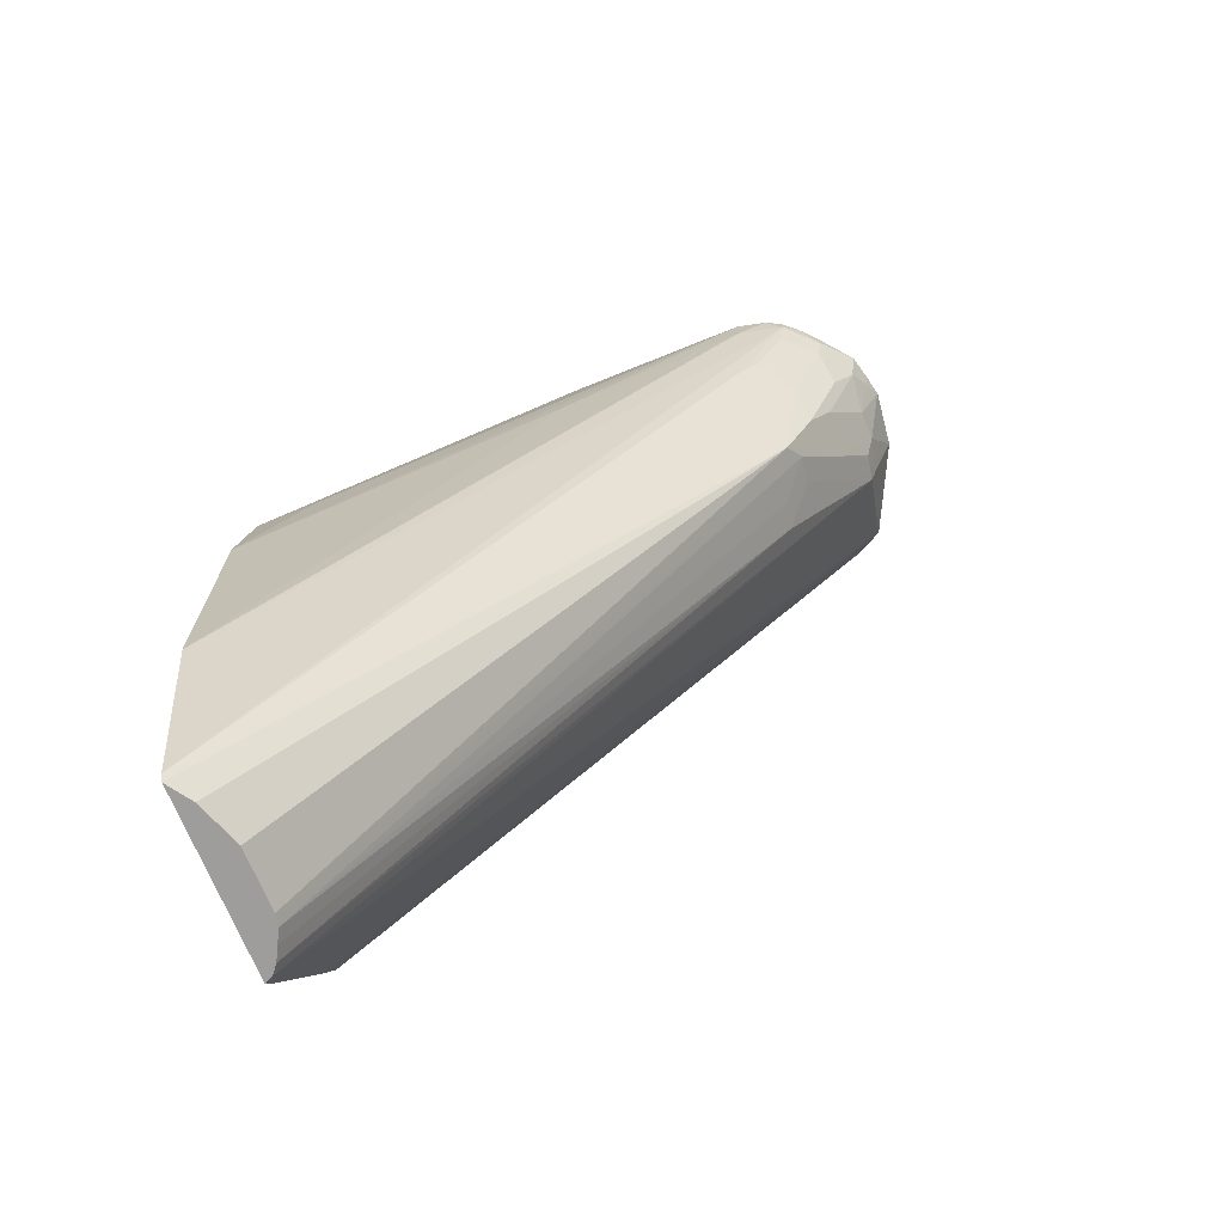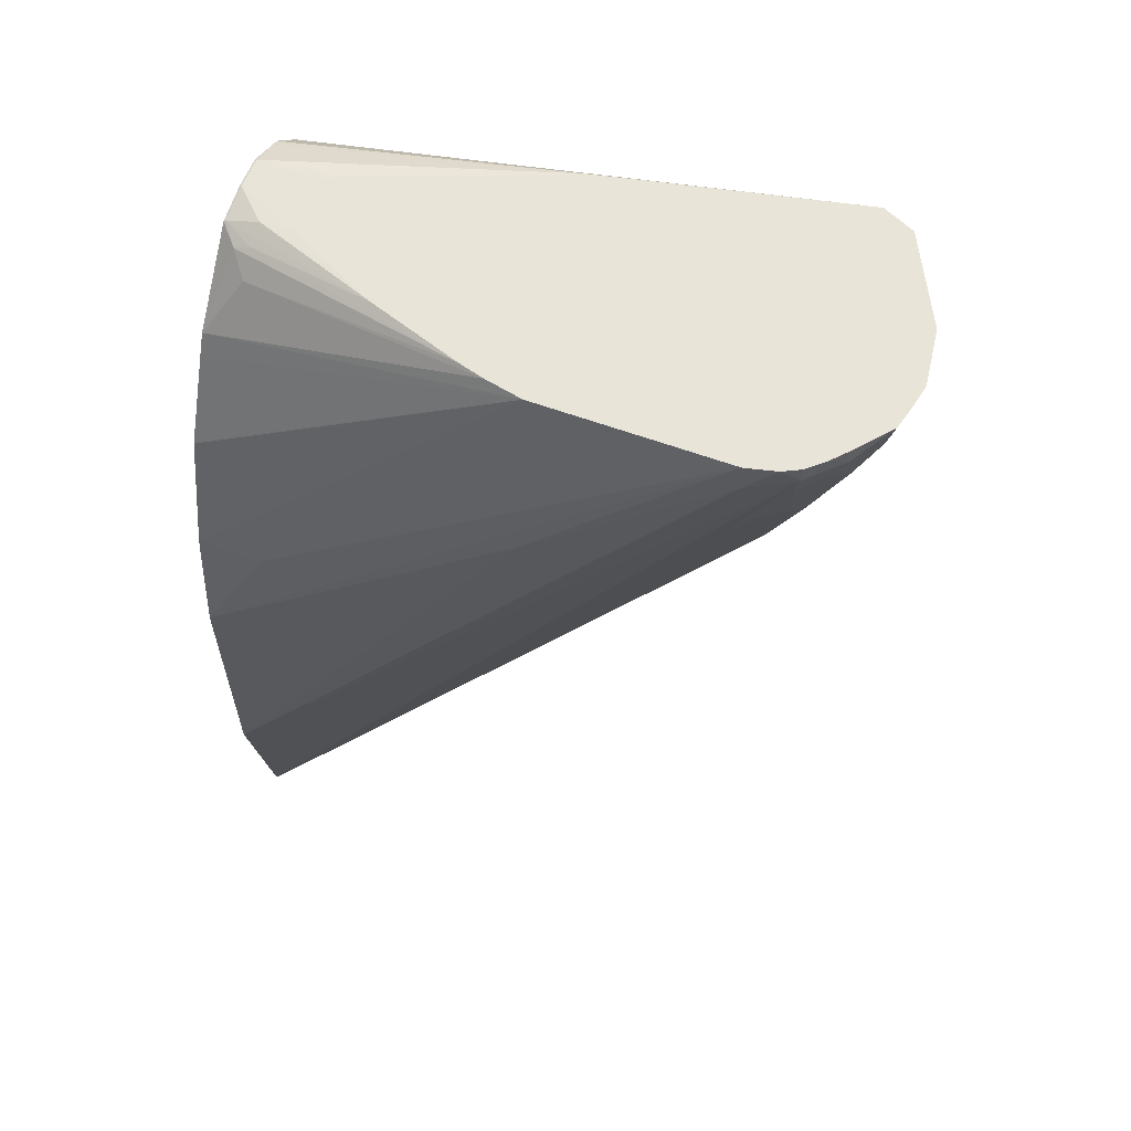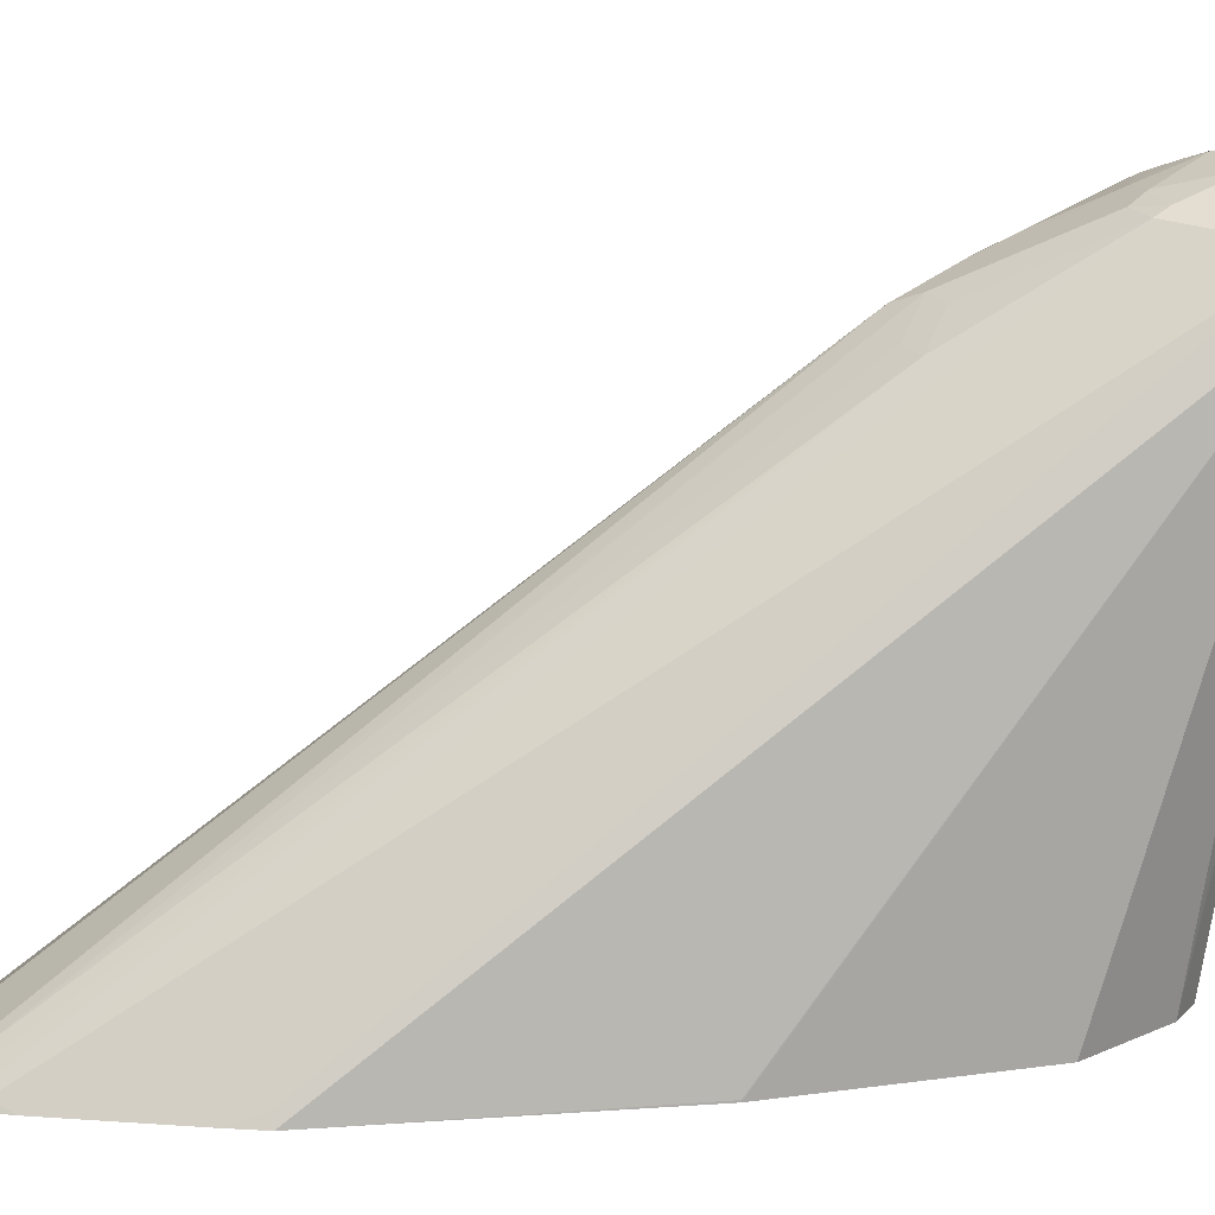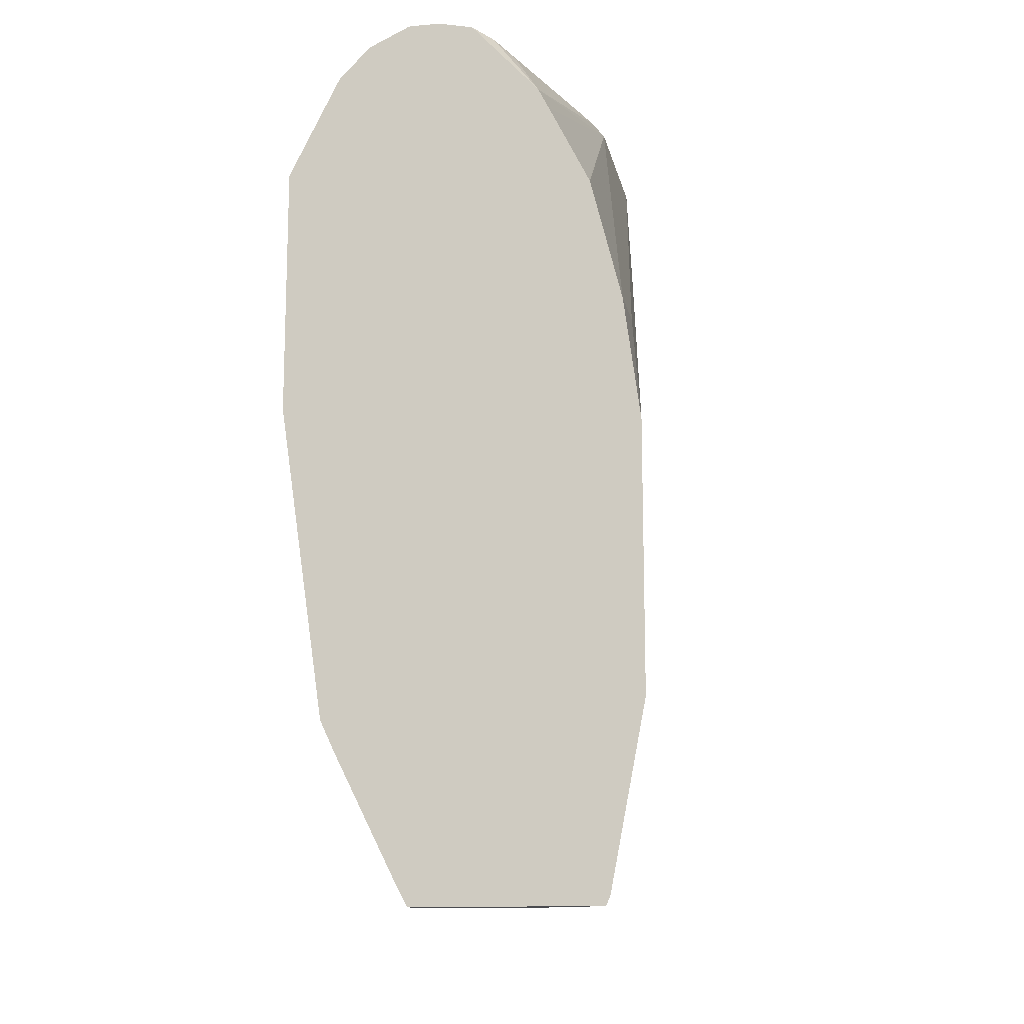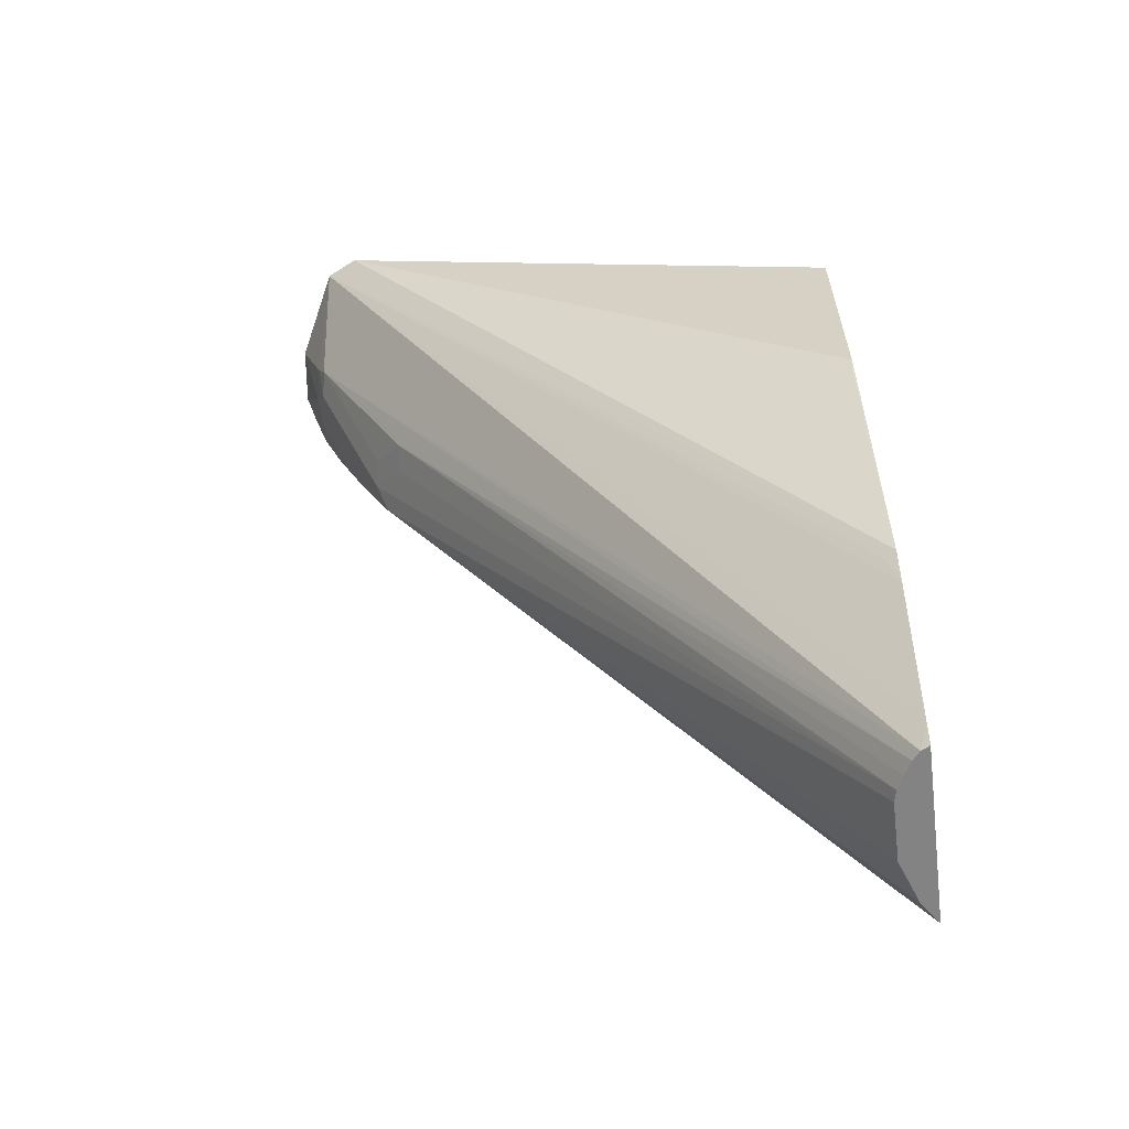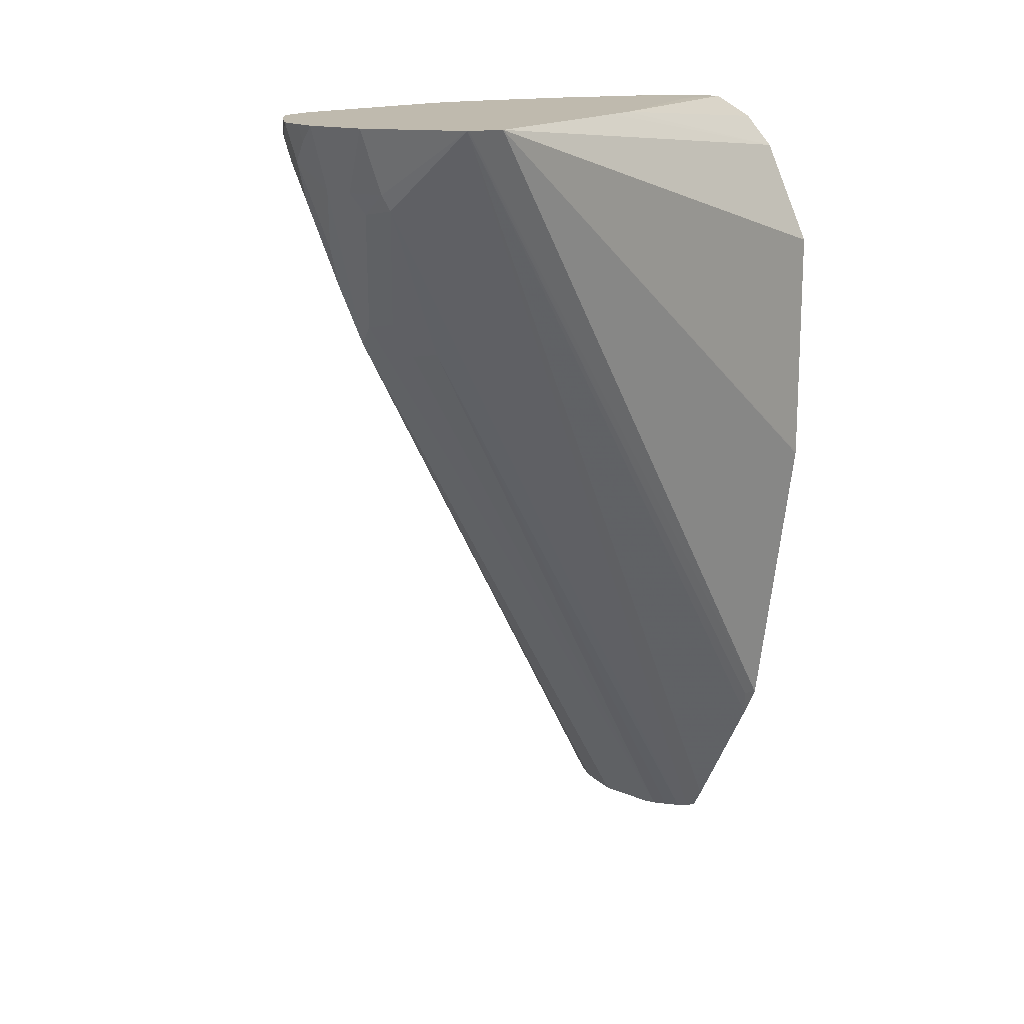
<metadata>
{"format":"obj","ext":"obj","renderer":"f3d","projection":"perspective","resolution":1024,"background":"white","views":[{"elev":-70.5,"azim":112.1,"up":"+Z"},{"elev":59.8,"azim":110.6,"up":"+Z"},{"elev":12.9,"azim":-107.5,"up":"+Y"},{"elev":-13.4,"azim":11.2,"up":"+Z"},{"elev":-61.1,"azim":-82.7,"up":"+Z"},{"elev":15.6,"azim":-138.3,"up":"+Z"}]}
</metadata>
<code>
v -0.03843 0.6661 0.5623
v -0.03894 0.6661 0.5623
v -0.02529 0.6633 0.5623
v -0.03849 0.666 0.5617
v -0.073 0.6617 0.5623
v -0.01864 0.6617 0.5623
v -0.02717 0.6615 0.5527
v -0.03623 0.6524 0.5255
v -0.05437 0.6524 0.5255
v -0.1271 0.6348 0.5623
v -0.07475 0.6478 0.5255
v -0.01078 0.6597 0.5623
v -0.01512 0.6554 0.5406
v -0.01209 0.6584 0.5557
v -0.01813 0.6343 0.4893
v -0.0302 0.6403 0.5014
v -0.04832 0.6403 0.5014
v -0.06039 0.6463 0.5135
v -0.1276 0.6338 0.5623
v -0.07701 0.6433 0.5165
v -0.04644 0.3121 0.04251
v -0.0549 0.307 0.0533
v -0.09169 0.307 0.1269
v -0.09665 0.3141 0.145
v 0.009045 0.6433 0.5623
v 0.009045 0.6433 0.5527
v 0.006032 0.6403 0.5376
v -0.009073 0.6433 0.5165
v -0.01209 0.6222 0.4651
v -0.01209 0.604 0.4288
v -0.04227 0.6282 0.4772
v -0.1362 0.6161 0.5623
v -0.1002 0.307 0.145
v -0.0589 0.6252 0.4802
v -0.0589 0.589 0.4258
v -0.04123 0.3162 0.04251
v -0.04896 0.307 0.04251
v -0.09223 0.307 0.128
v 0.01862 0.6348 0.5623
v 0.02718 0.6252 0.5527
v 0.02415 0.6222 0.5376
v 0.00302 0.6192 0.4862
v -0.02418 0.6101 0.441
v 0.02718 0.589 0.4802
v 0.0591 0.307 0.04251
v 0.0556 0.3094 0.04251
v 0.04475 0.3166 0.04251
v 0.0181 0.3262 0.04251
v -0.01813 0.3262 0.04251
v -0.04076 0.6071 0.444
v -0.1268 0.307 0.4712
v -0.1208 0.307 0.4832
v -0.09665 0.307 0.5316
v -0.1087 0.4888 0.5623
v -0.1268 0.3081 0.3262
v -0.1268 0.307 0.3262
v -0.04227 0.592 0.4228
v -0.02518 0.3246 0.04251
v -0.03307 0.3207 0.04251
v 0.02718 0.6252 0.5623
v 0.03197 0.6156 0.5623
v 0.03624 0.598 0.5436
v 0.08209 0.307 0.1535
v 0.06147 0.307 0.04729
v 0.02415 0.604 0.5014
v -0.07851 0.307 0.5497
v -0.1042 0.4684 0.5623
v -0.1048 0.4712 0.5623
v 0.03573 0.6006 0.5623
v 0.03624 0.598 0.5623
v 0.05436 0.4893 0.453
v 0.08209 0.307 0.3091
v -0.07355 0.307 0.5522
v -0.05437 0.3081 0.5617
v -0.05988 0.357 0.5623
v 0.03624 0.4888 0.5623
v 0.07248 0.3443 0.3806
v 0.07248 0.307 0.3806
v -0.05544 0.307 0.5607
v -0.05381 0.307 0.5612
v -0.03623 0.3081 0.5617
v -0.05334 0.3454 0.5623
v -0.05486 0.3469 0.5623
v 0.03158 0.4671 0.5623
v 0.02419 0.307 0.5131
v 0.03037 0.307 0.501
v 0.054 0.307 0.4538
v 0.05436 0.307 0.453
v -0.03569 0.307 0.5612
v -0.01715 0.307 0.5571
v -0.01587 0.3081 0.5572
v -0.01813 0.3262 0.5617
v -0.01839 0.3464 0.5623
v -0.03674 0.3454 0.5623
v 0.02742 0.4526 0.5623
v 0.00678 0.3262 0.5436
v -0.004544 0.3172 0.5527
v -0.01559 0.307 0.5567
v -0.006061 0.3262 0.5557
v 0.008788 0.3987 0.5623
v 0.0004985 0.3821 0.5623
f 32 55 56
f 32 33 55
f 32 56 51
f 33 56 55
f 34 50 35
f 32 53 54
f 35 50 43
f 35 43 57
f 35 57 58
f 35 58 59
f 40 62 63
f 39 60 40
f 40 60 61
f 40 61 62
f 40 63 64
f 40 64 44
f 40 44 65
f 40 65 41
f 32 52 53
f 41 65 42
f 42 65 44
f 35 59 36
f 32 51 52
f 27 41 42
f 31 43 50
f 22 56 33
f 43 49 58
f 22 33 38
f 22 38 23
f 23 38 24
f 24 38 33
f 25 39 26
f 26 40 27
f 26 39 40
f 27 40 41
f 27 42 29
f 27 29 28
f 29 42 30
f 30 43 31
f 30 42 44
f 30 44 45
f 30 45 46
f 30 46 47
f 30 47 48
f 30 48 49
f 30 49 43
f 31 50 34
f 43 58 57
f 81 90 91
f 53 66 67
f 76 86 87
f 76 87 88
f 76 88 78
f 81 89 90
f 81 92 93
f 81 93 94
f 84 95 96
f 84 96 85
f 85 96 97
f 85 97 98
f 90 98 91
f 91 98 97
f 91 97 99
f 91 99 100
f 91 100 92
f 92 100 101
f 92 101 93
f 95 100 99
f 95 99 97
f 95 97 96
f 22 51 56
f 76 85 86
f 44 64 45
f 76 84 85
f 74 82 83
f 53 67 68
f 53 68 54
f 61 69 62
f 62 69 70
f 62 70 71
f 62 71 63
f 63 71 72
f 66 73 67
f 67 74 75
f 67 73 74
f 70 76 78
f 70 78 77
f 70 77 72
f 70 72 71
f 72 77 78
f 73 79 74
f 74 79 80
f 74 80 89
f 74 89 81
f 74 81 94
f 74 94 82
f 74 83 75
f 22 52 51
f 81 91 92
f 22 66 53
f 1 6 3
f 1 3 4
f 1 4 2
f 2 4 5
f 3 6 7
f 3 7 4
f 4 7 8
f 4 8 9
f 4 9 5
f 5 9 11
f 5 11 10
f 6 12 7
f 7 13 8
f 7 12 14
f 7 14 13
f 8 13 15
f 8 15 16
f 8 16 17
f 8 17 9
f 9 17 18
f 9 18 11
f 1 12 6
f 10 11 20
f 1 25 12
f 1 60 39
f 22 53 52
f 1 2 5
f 1 5 10
f 1 10 19
f 1 19 32
f 1 32 54
f 1 54 68
f 1 68 67
f 1 67 75
f 1 75 83
f 1 83 82
f 1 82 94
f 1 94 93
f 1 93 101
f 1 101 100
f 1 100 95
f 1 95 84
f 1 84 76
f 1 76 70
f 1 70 69
f 1 61 60
f 1 39 25
f 10 20 21
f 1 69 61
f 10 22 23
f 21 48 47
f 21 47 46
f 21 46 45
f 21 45 37
f 21 37 22
f 22 37 45
f 22 45 64
f 22 64 63
f 22 63 72
f 22 78 88
f 22 88 87
f 22 87 86
f 22 86 85
f 22 85 98
f 22 98 90
f 22 90 89
f 22 89 80
f 22 80 79
f 22 79 73
f 10 21 22
f 22 73 66
f 21 49 48
f 21 58 49
f 22 72 78
f 21 36 59
f 10 23 24
f 10 24 19
f 21 59 58
f 11 18 20
f 12 25 26
f 12 26 14
f 13 27 28
f 13 28 29
f 13 29 15
f 14 26 27
f 15 29 16
f 16 29 30
f 13 14 27
f 16 30 31
f 16 31 17
f 17 31 18
f 18 31 20
f 19 24 33
f 20 36 21
f 19 33 32
f 20 31 34
f 20 34 35
f 20 35 36

</code>
